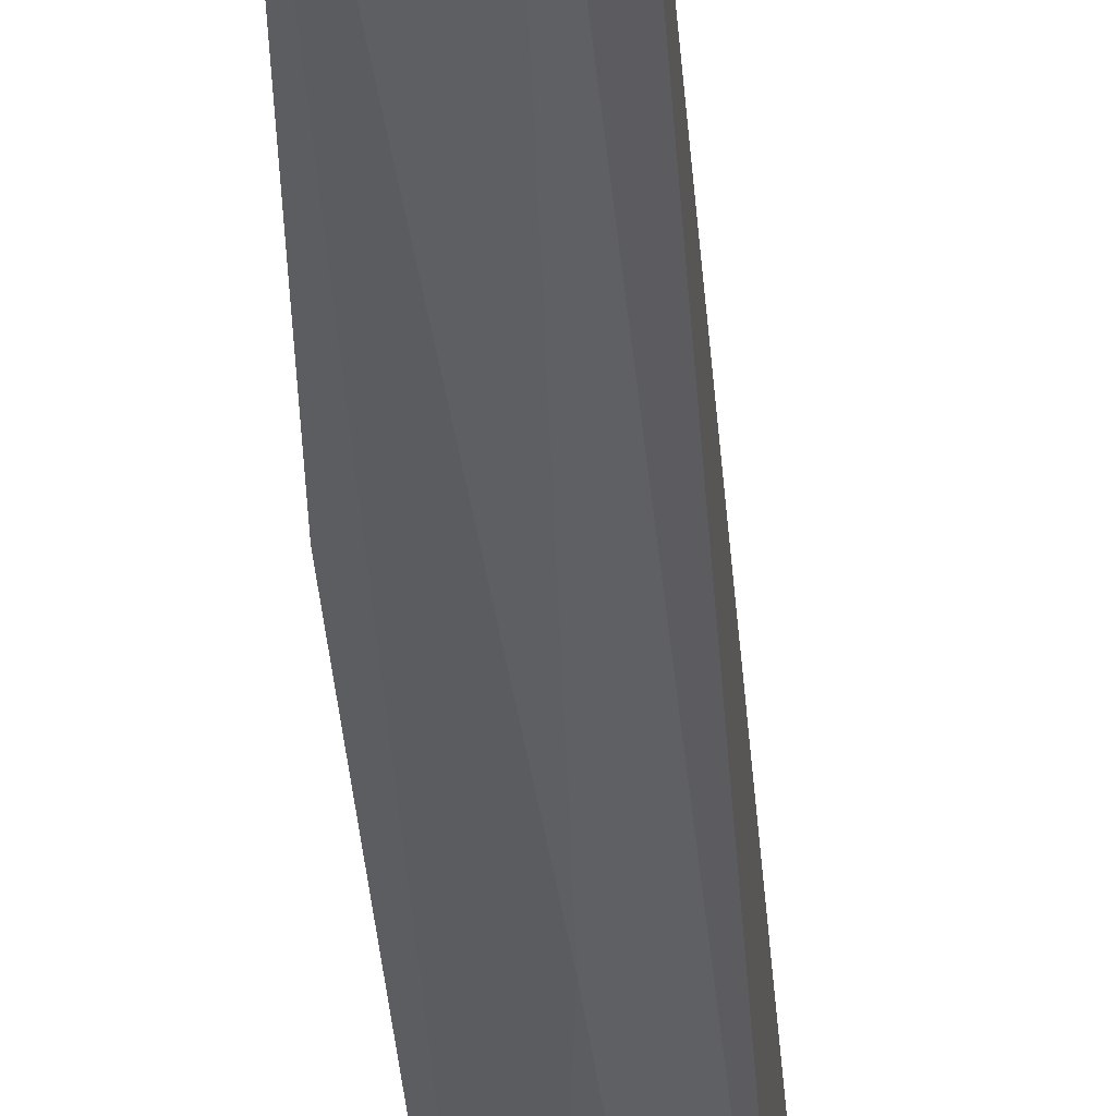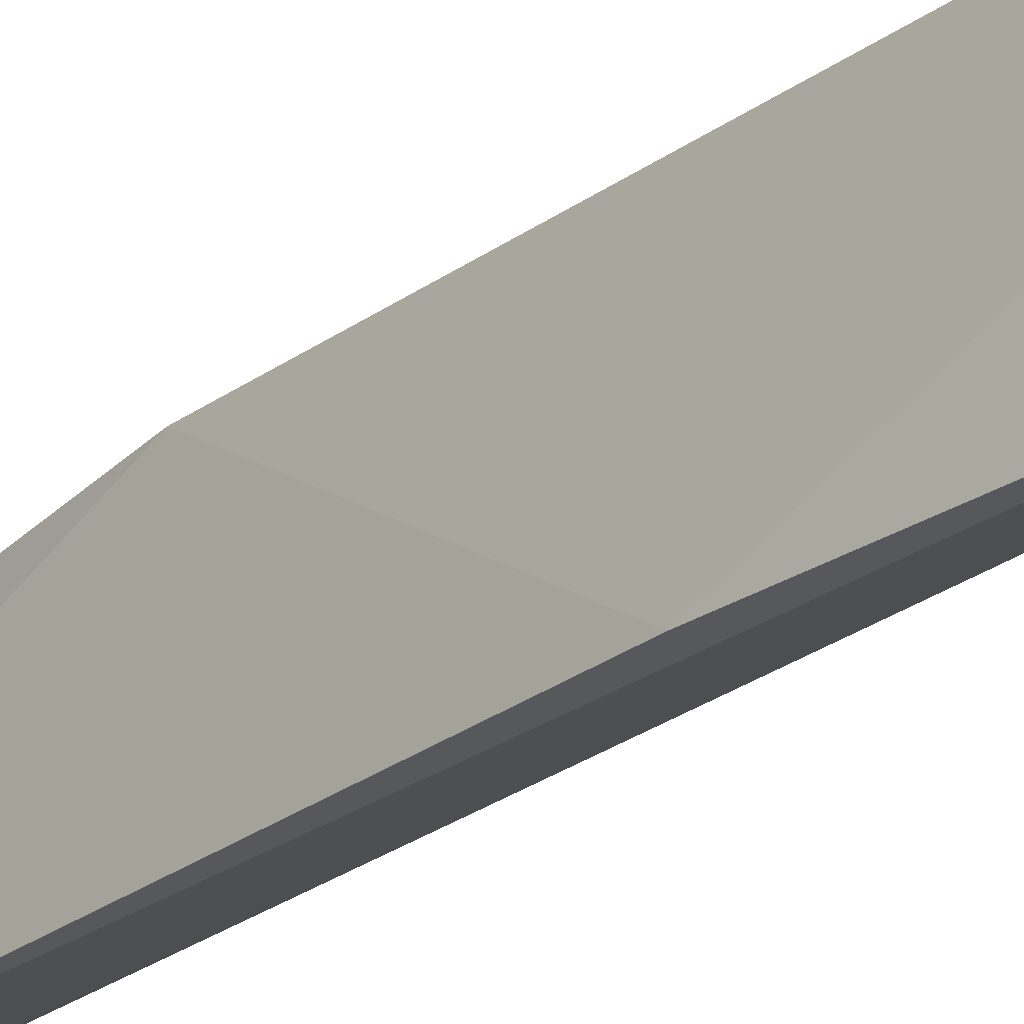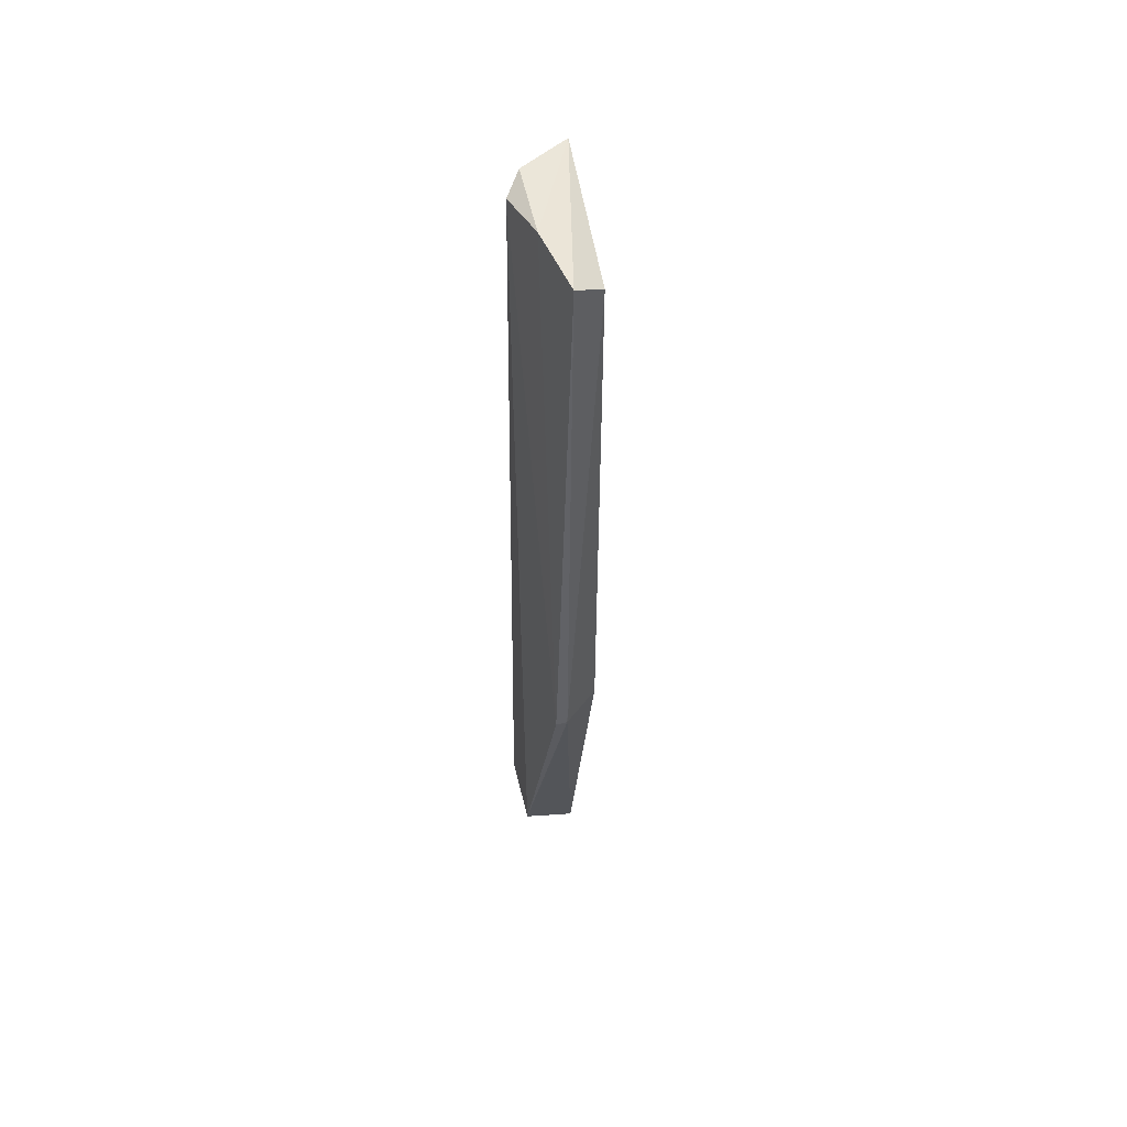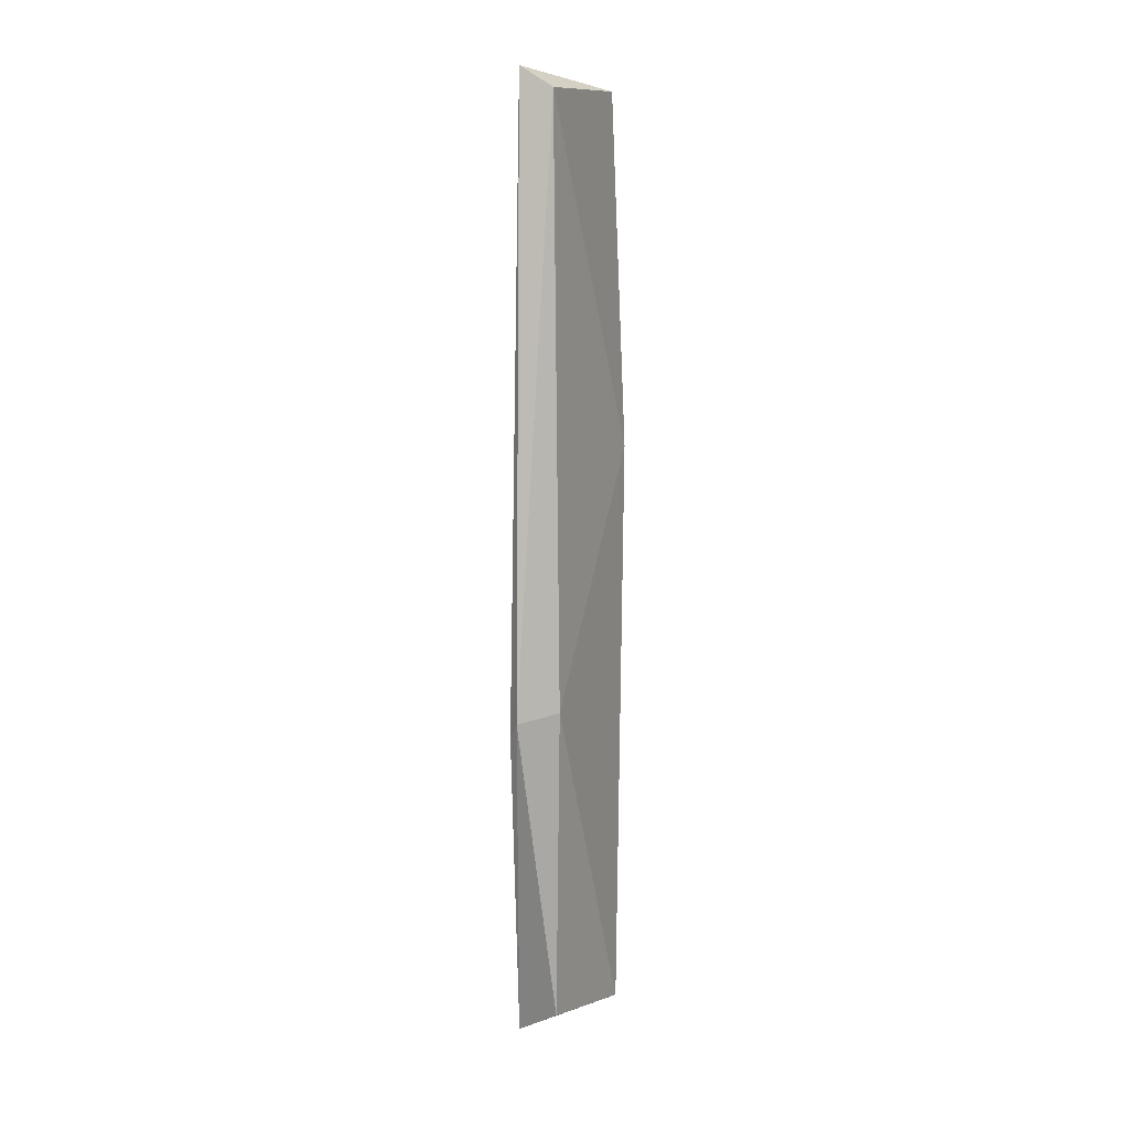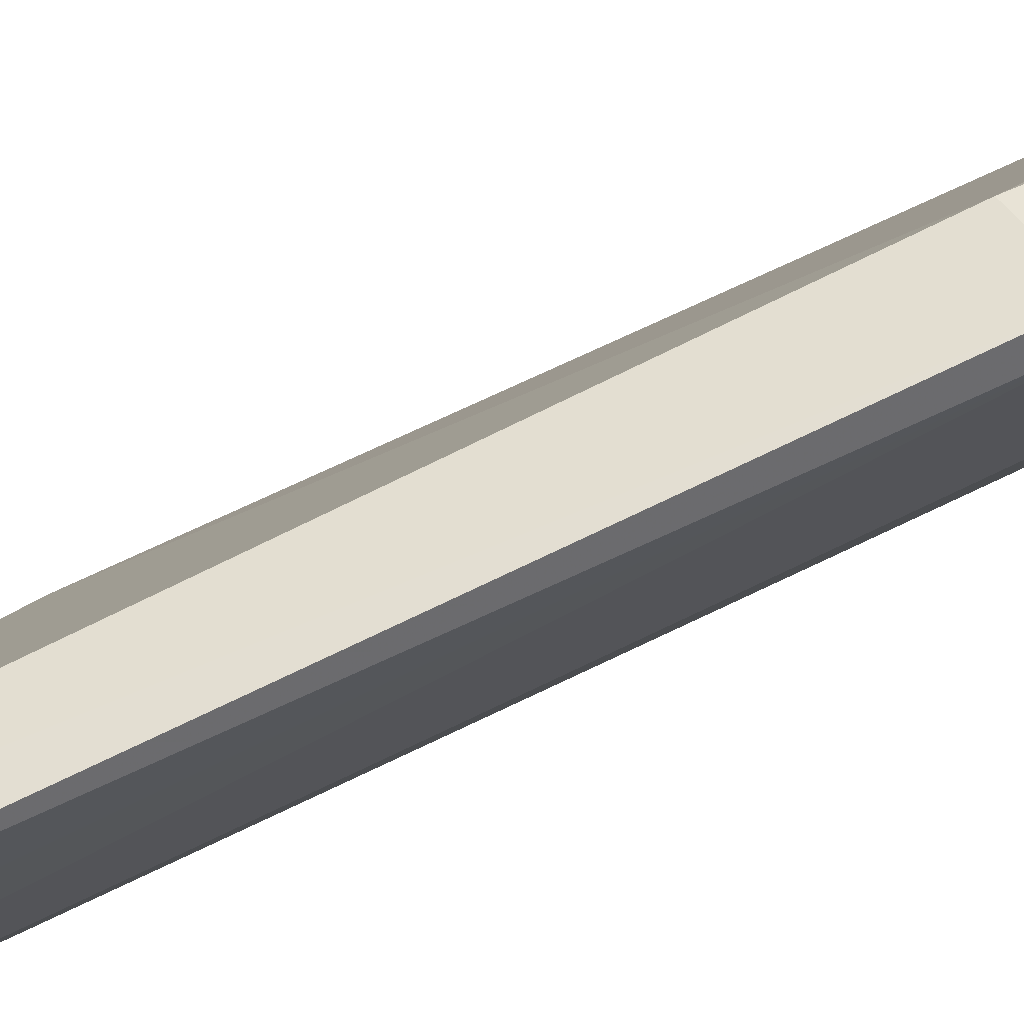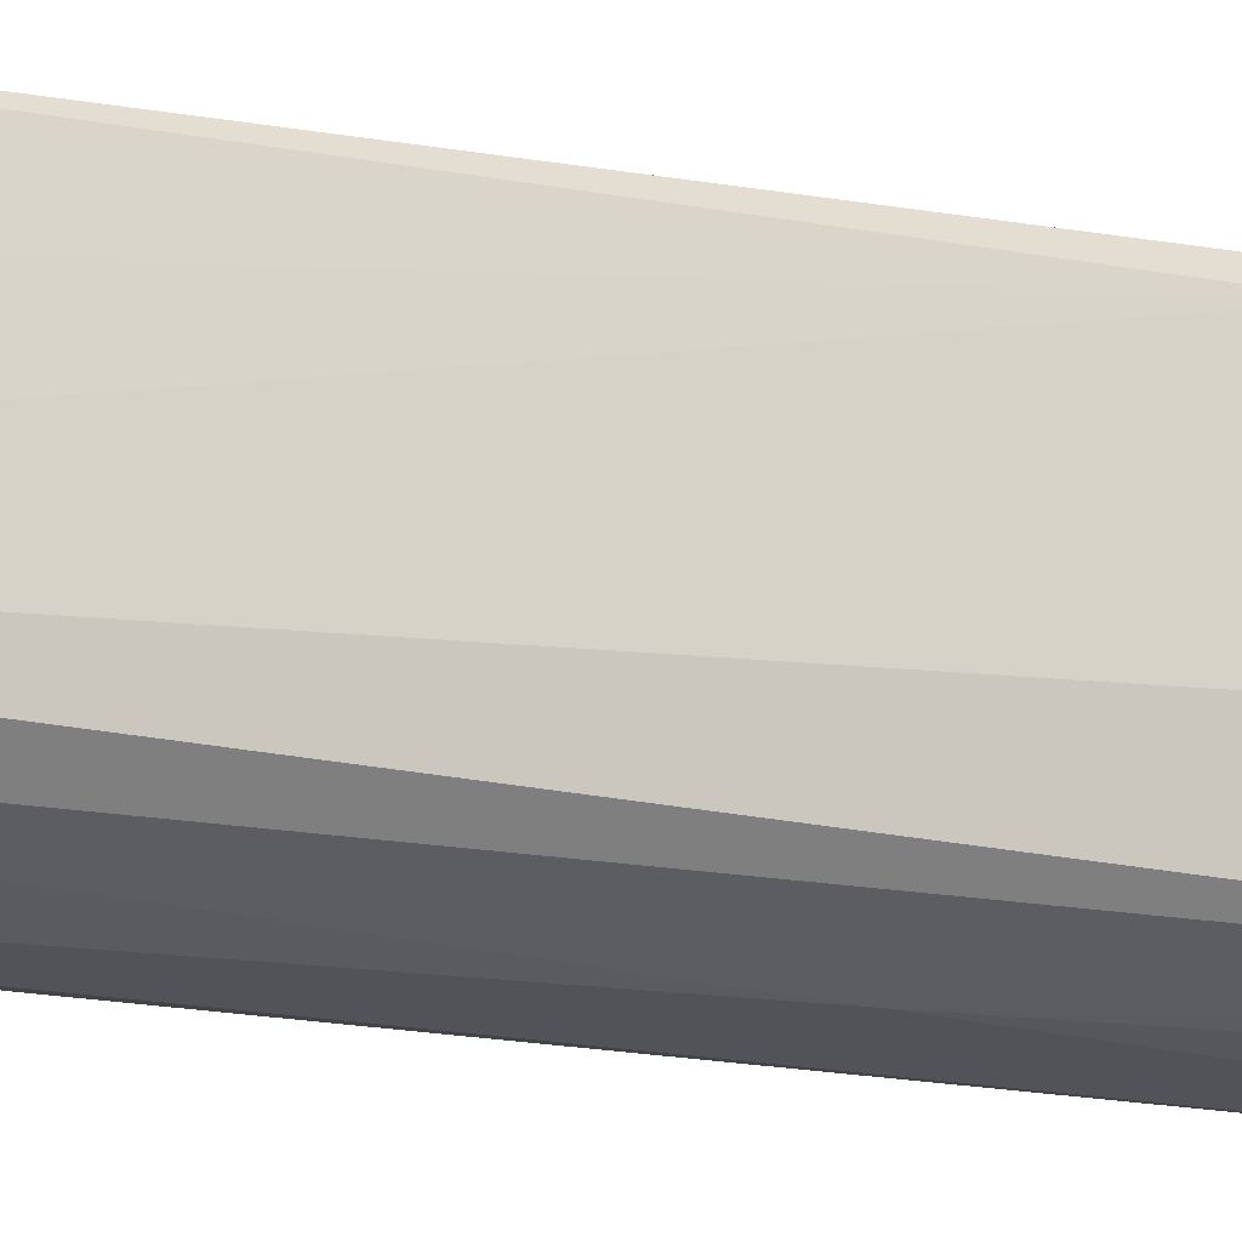
<metadata>
{"format":"obj","ext":"obj","renderer":"f3d","projection":"perspective","resolution":1024,"background":"white","views":[{"elev":-37.2,"azim":-176.3,"up":"+Z"},{"elev":-23.1,"azim":140.8,"up":"+Z"},{"elev":53.1,"azim":-20.2,"up":"+Y"},{"elev":5.8,"azim":11.3,"up":"+Y"},{"elev":79.8,"azim":-115.6,"up":"+Z"},{"elev":-13.1,"azim":-115.5,"up":"+Z"}]}
</metadata>
<code>
v -0.0545 0.02338 0.01559
v -0.04929 -0.05575 0.0003985
v -0.05198 0.02176 0.01468
v -0.04964 0.0232 0.00139
v -0.05583 -0.05525 0.002746
v -0.0485 -0.006721 0.001148
v -0.05551 0.02267 0.005155
v -0.05248 -0.02152 0.001403
v -0.05261 -0.05446 0.01051
v -0.05166 -0.02801 0.01376
v -0.05634 -0.05671 0.008135
v -0.05503 0.02384 0.01017
v -0.05403 -0.05535 0.001792
v -0.05393 0.02334 0.003331
v -0.05485 -0.02873 0.01555
v -0.05557 -0.03002 0.0147
f 1 3 4
f 6 2 4
f 6 4 3
f 8 4 2
f 10 6 3
f 10 2 6
f 10 9 2
f 11 7 5
f 11 2 9
f 12 1 4
f 13 8 2
f 13 5 8
f 13 11 5
f 13 2 11
f 14 4 8
f 14 12 4
f 14 7 12
f 14 8 5
f 14 5 7
f 15 10 3
f 15 3 1
f 15 11 9
f 15 9 10
f 16 1 12
f 16 15 1
f 16 11 15
f 16 12 7
f 16 7 11

</code>
